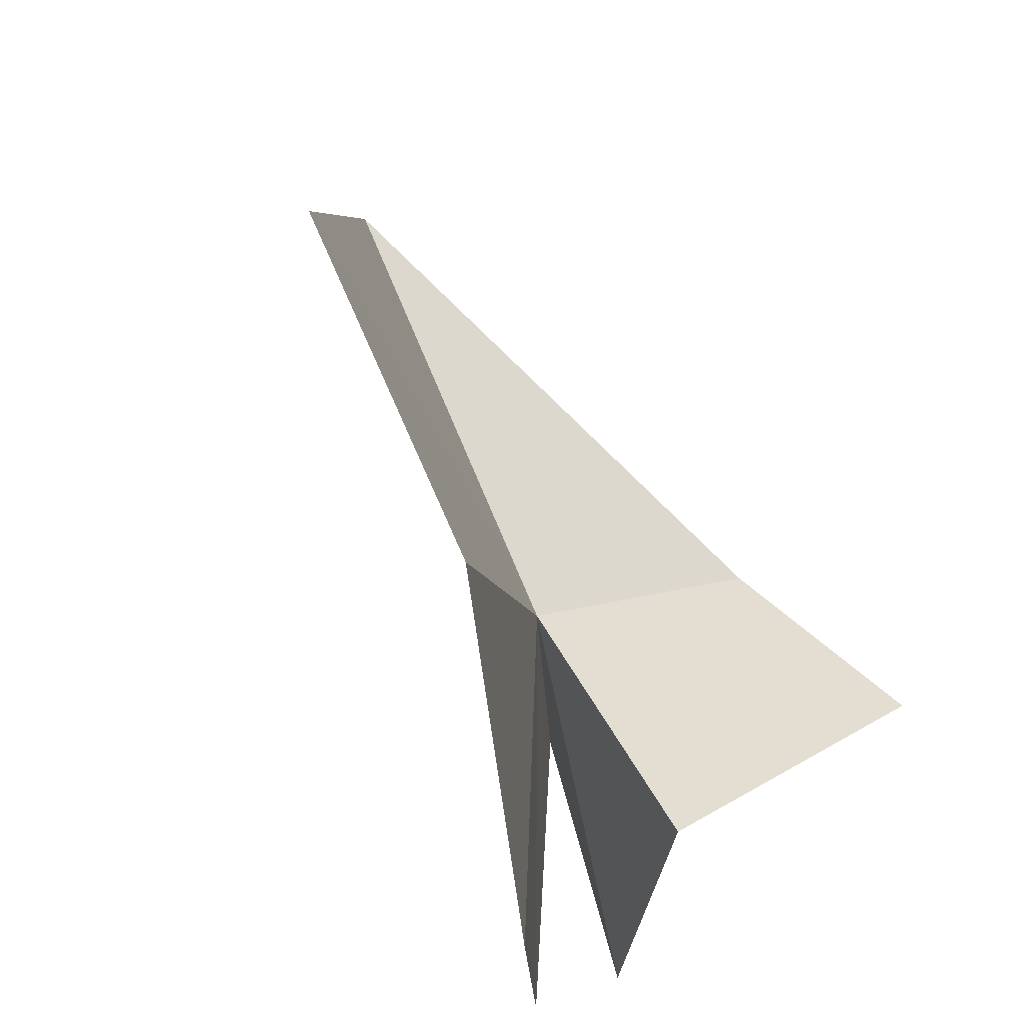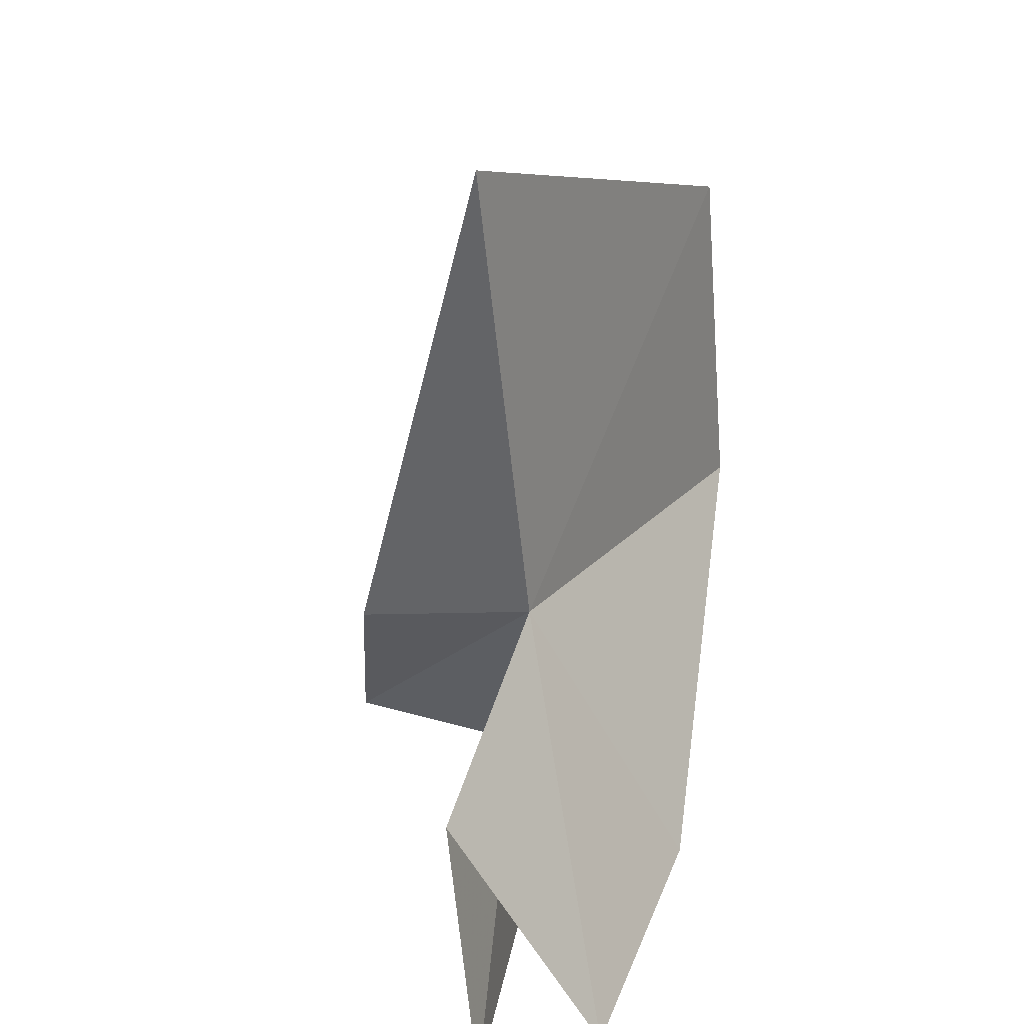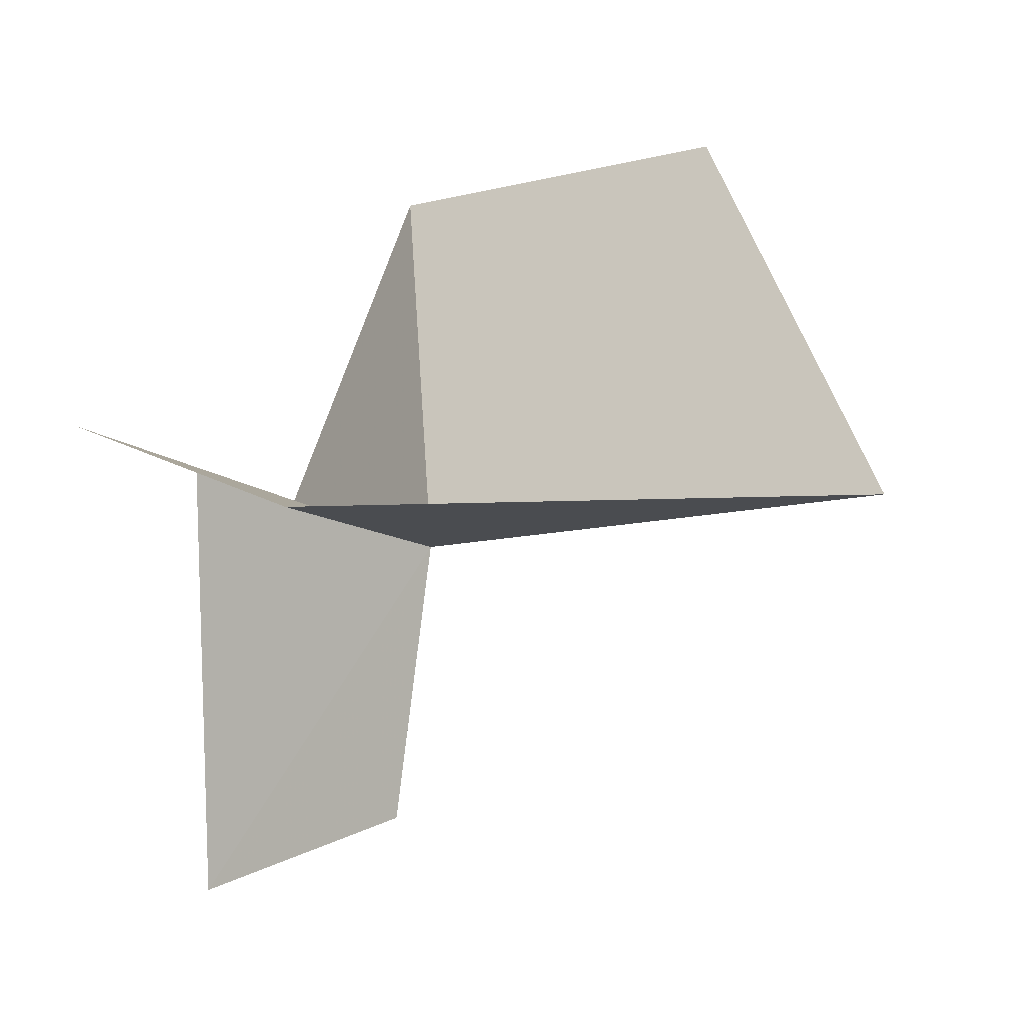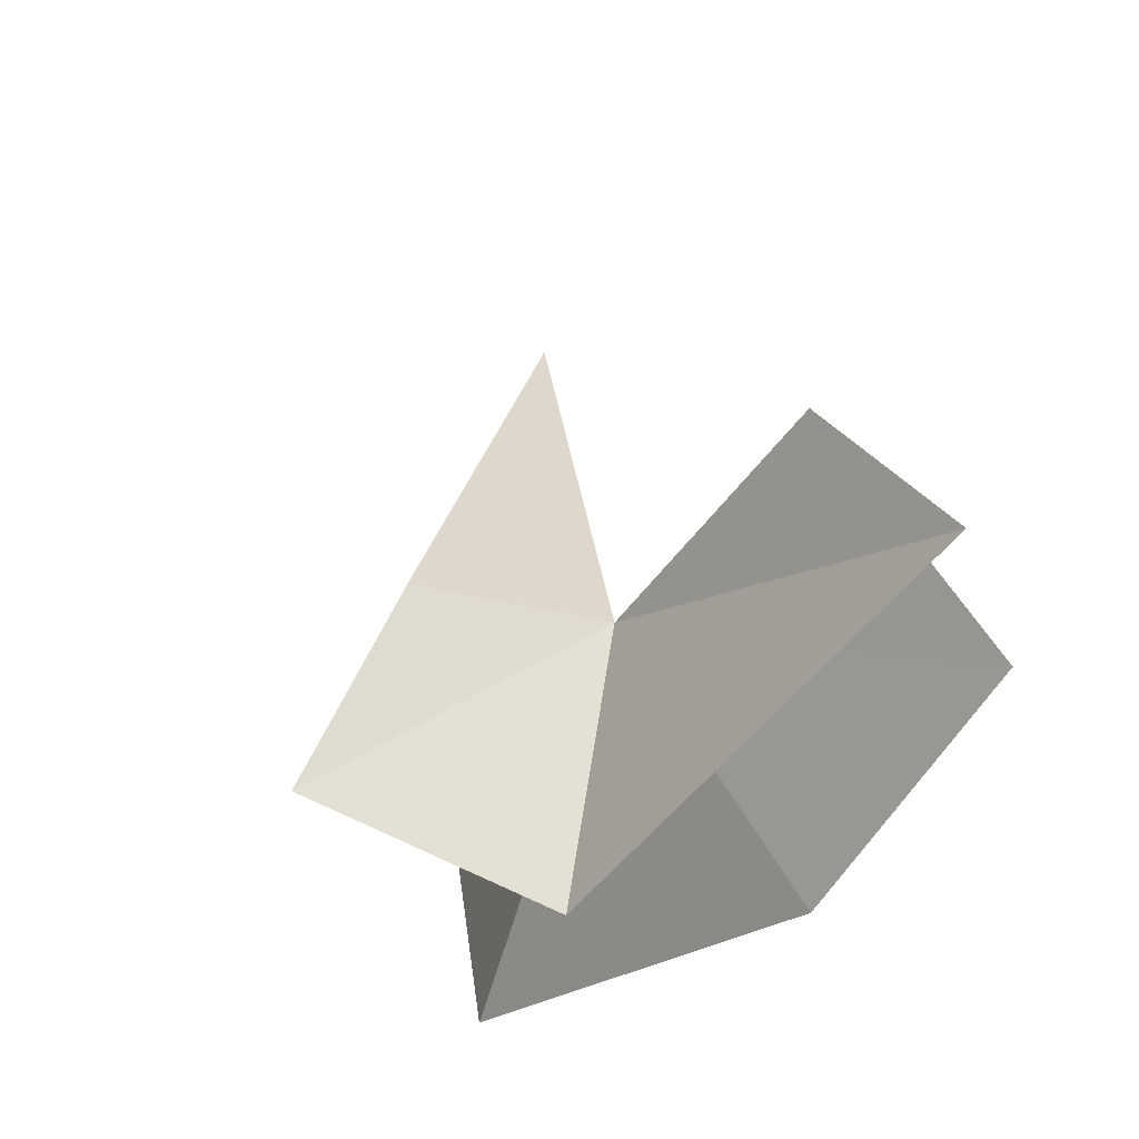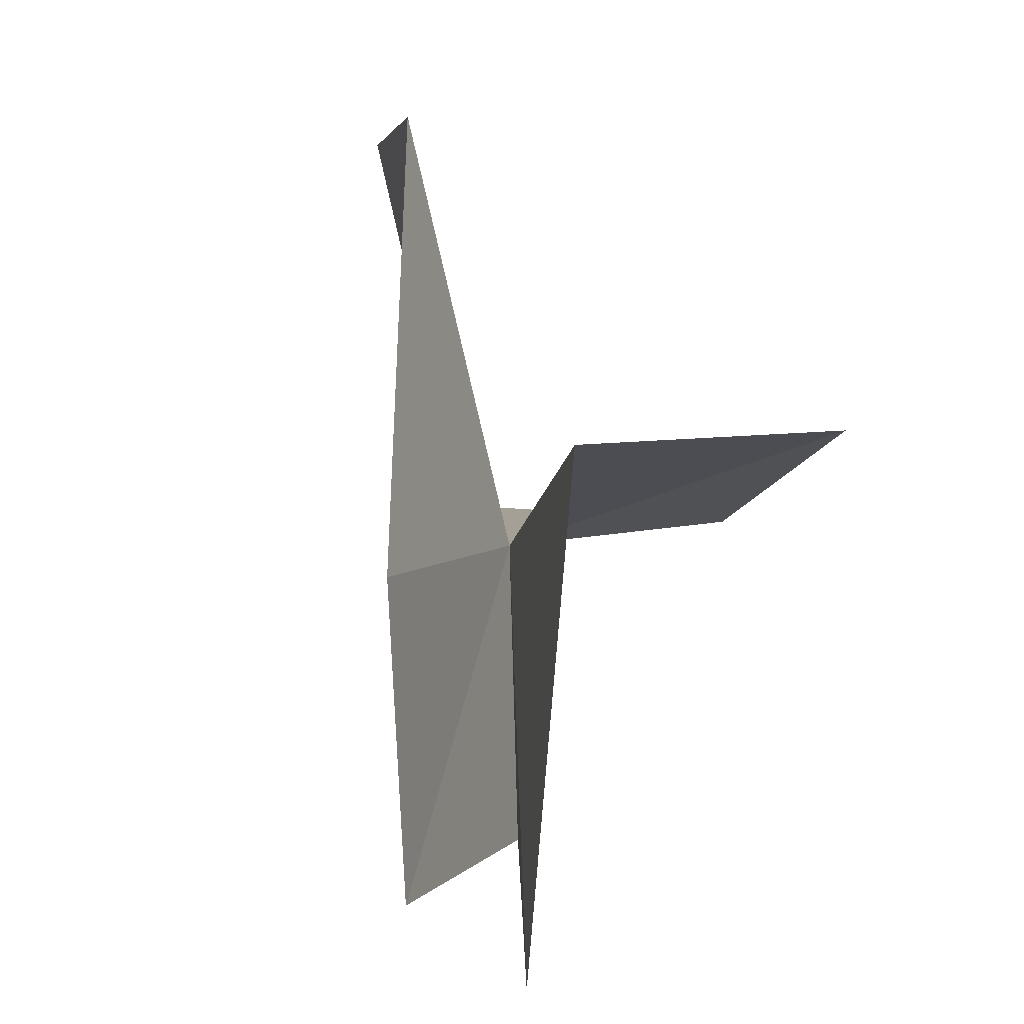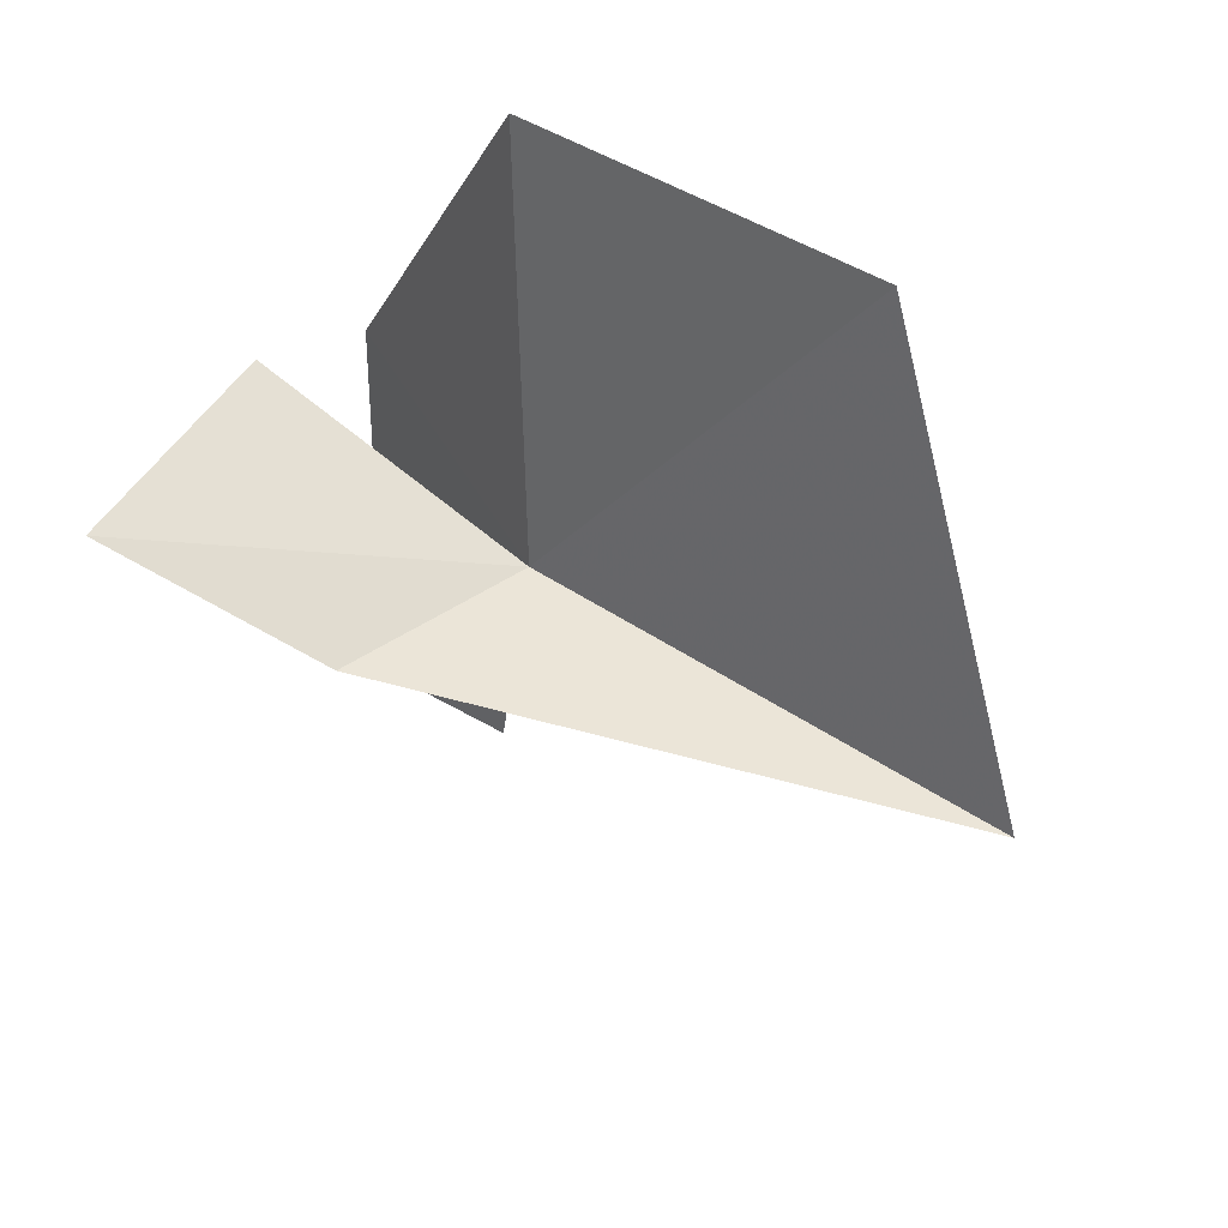
<metadata>
{"format":"obj","ext":"obj","renderer":"f3d","projection":"perspective","resolution":1024,"background":"white","views":[{"elev":64.1,"azim":150.9,"up":"+Y"},{"elev":38.1,"azim":16.8,"up":"+Z"},{"elev":-6.6,"azim":-68.8,"up":"+Y"},{"elev":-57.7,"azim":-33.4,"up":"+Z"},{"elev":1.7,"azim":166.1,"up":"+Y"},{"elev":52.3,"azim":-59.9,"up":"+Y"}]}
</metadata>
<code>
v 1.892 6.893 5.771
v 2.173 8.856 0
v 3.013 -0.3788 0
v 1.911 1.256 5.012
v -1.981 7.376 4.33
v -2.739 9.11 0
v 0.667 7.426 15.63
v 5.409 6.658 0
v 5.099 1.149 0
v 4.21 14.92 4.234
v 3.454 15.35 11.4
f 1 3 2
f 1 4 3
f 1 6 5
f 1 2 6
f 1 8 9
f 1 9 4
f 1 10 8
f 1 7 11
f 1 5 7
f 1 11 10

</code>
